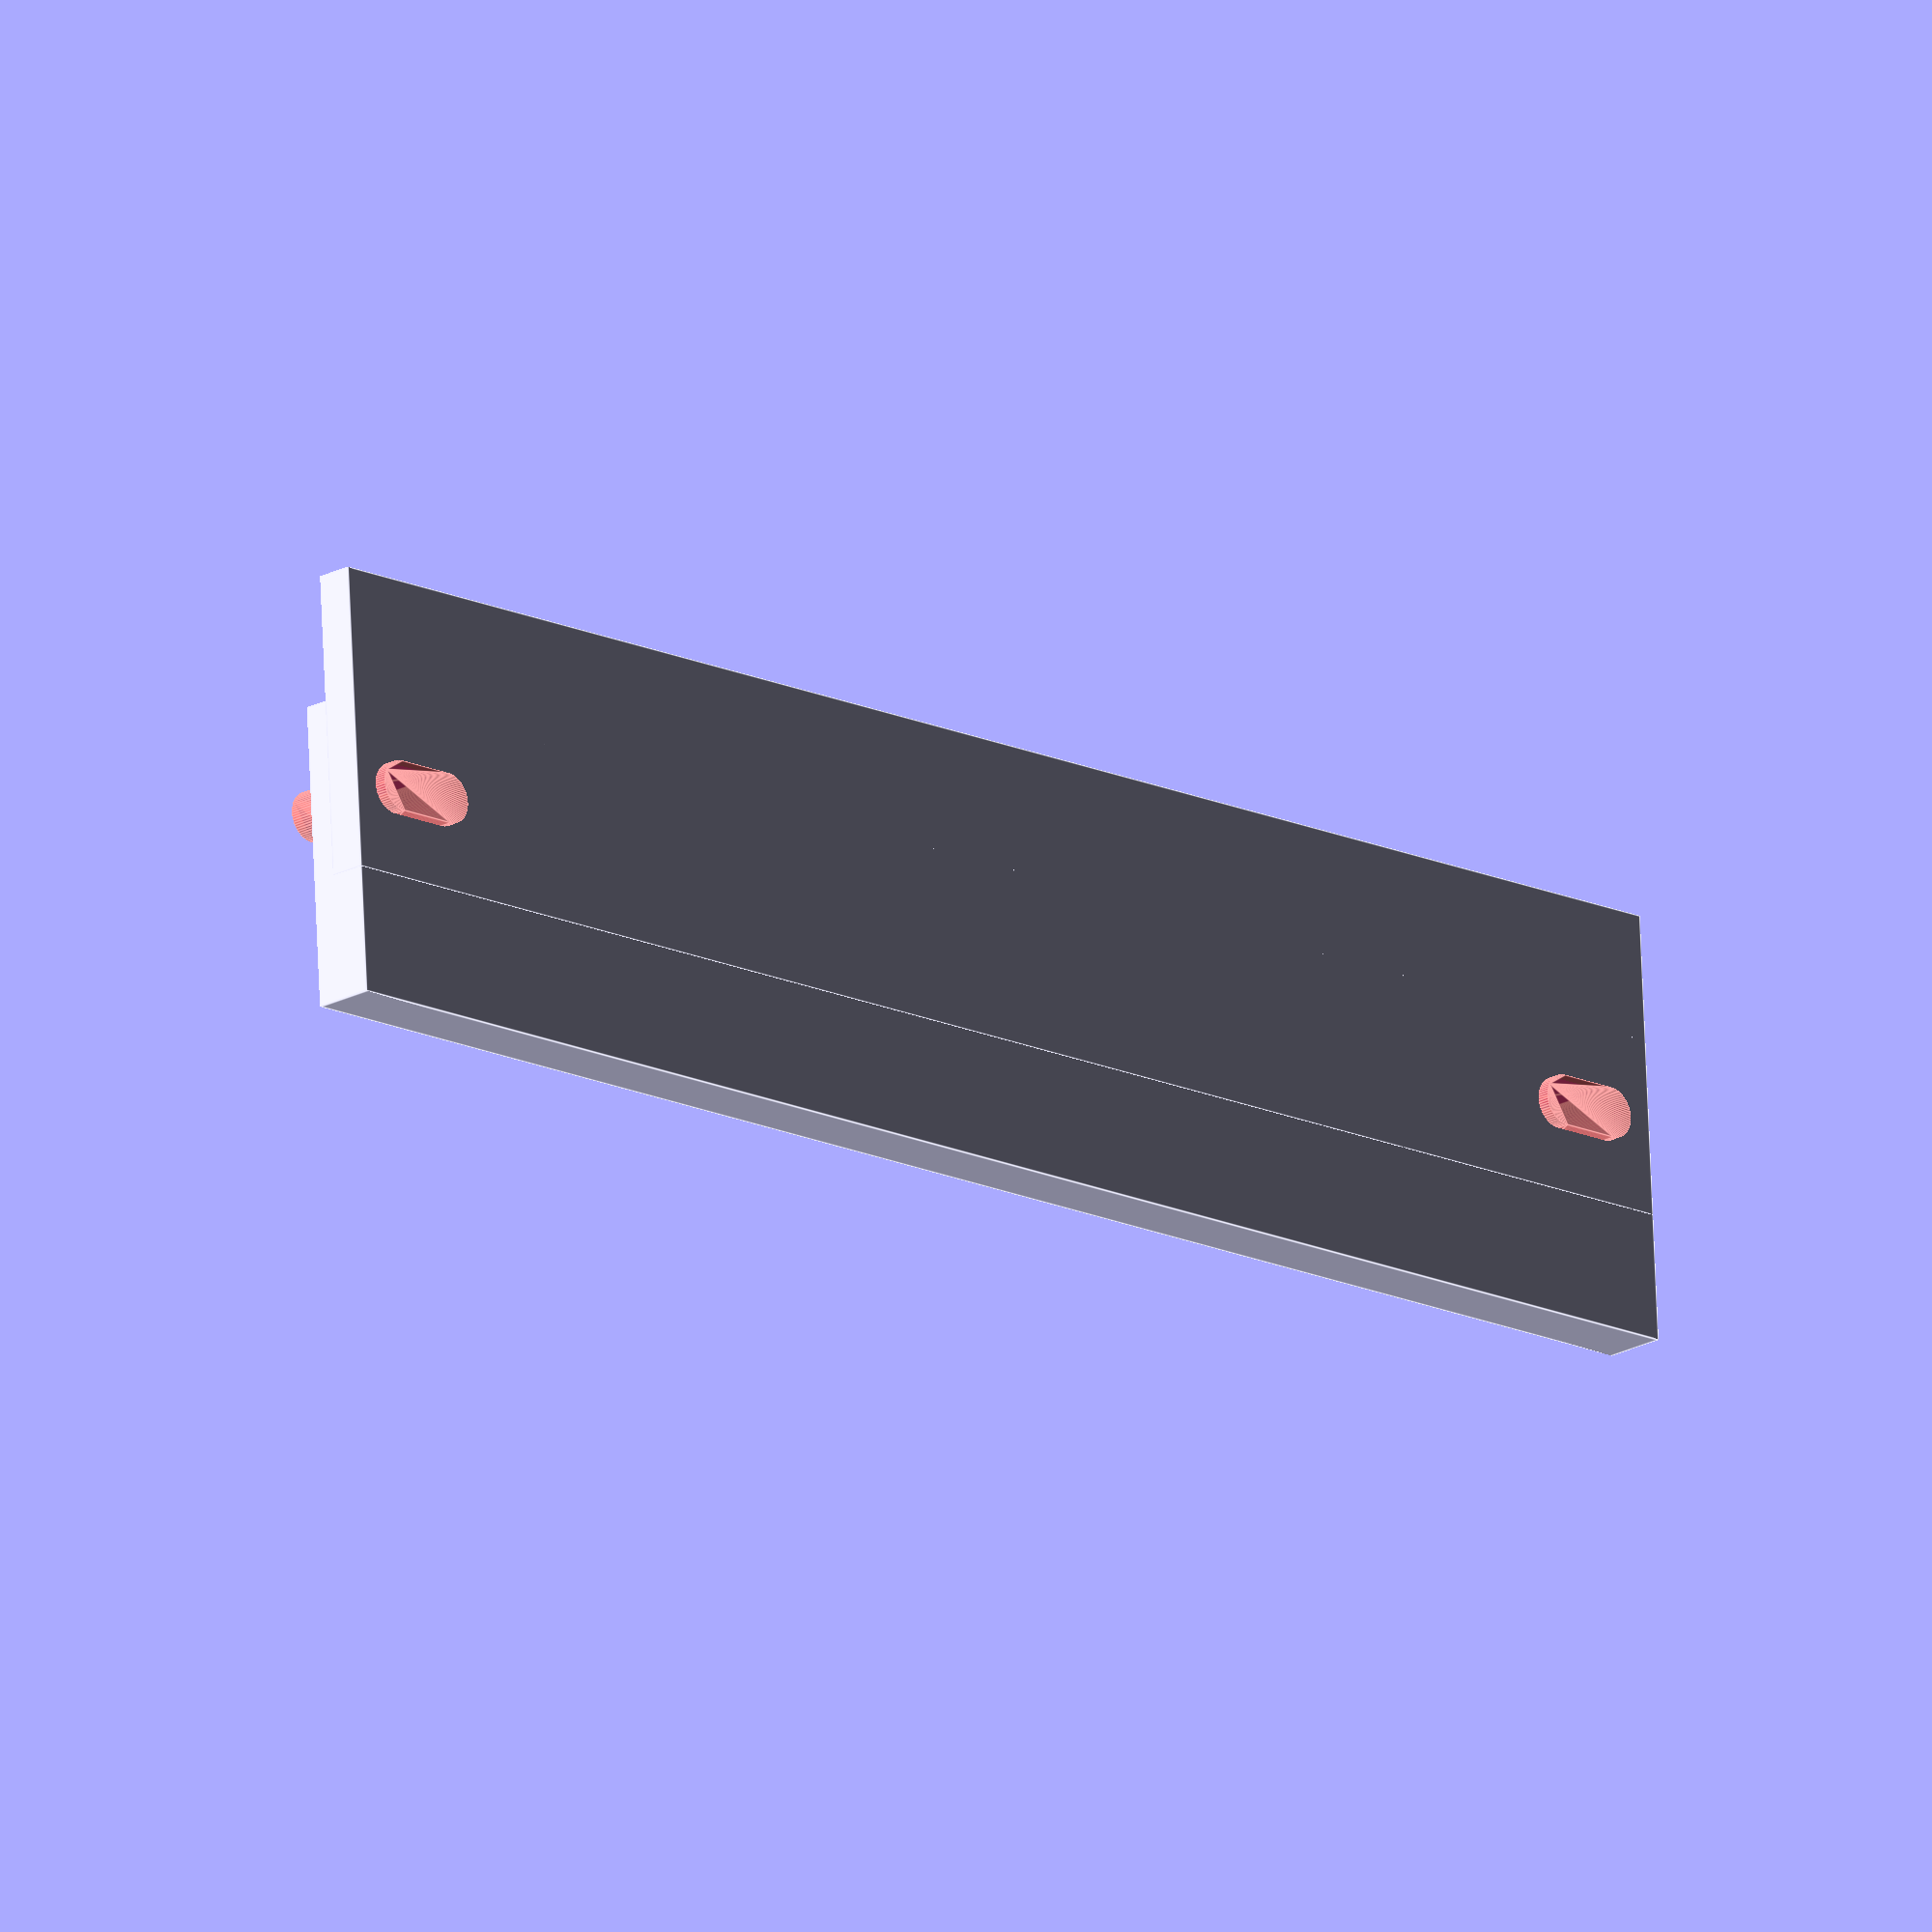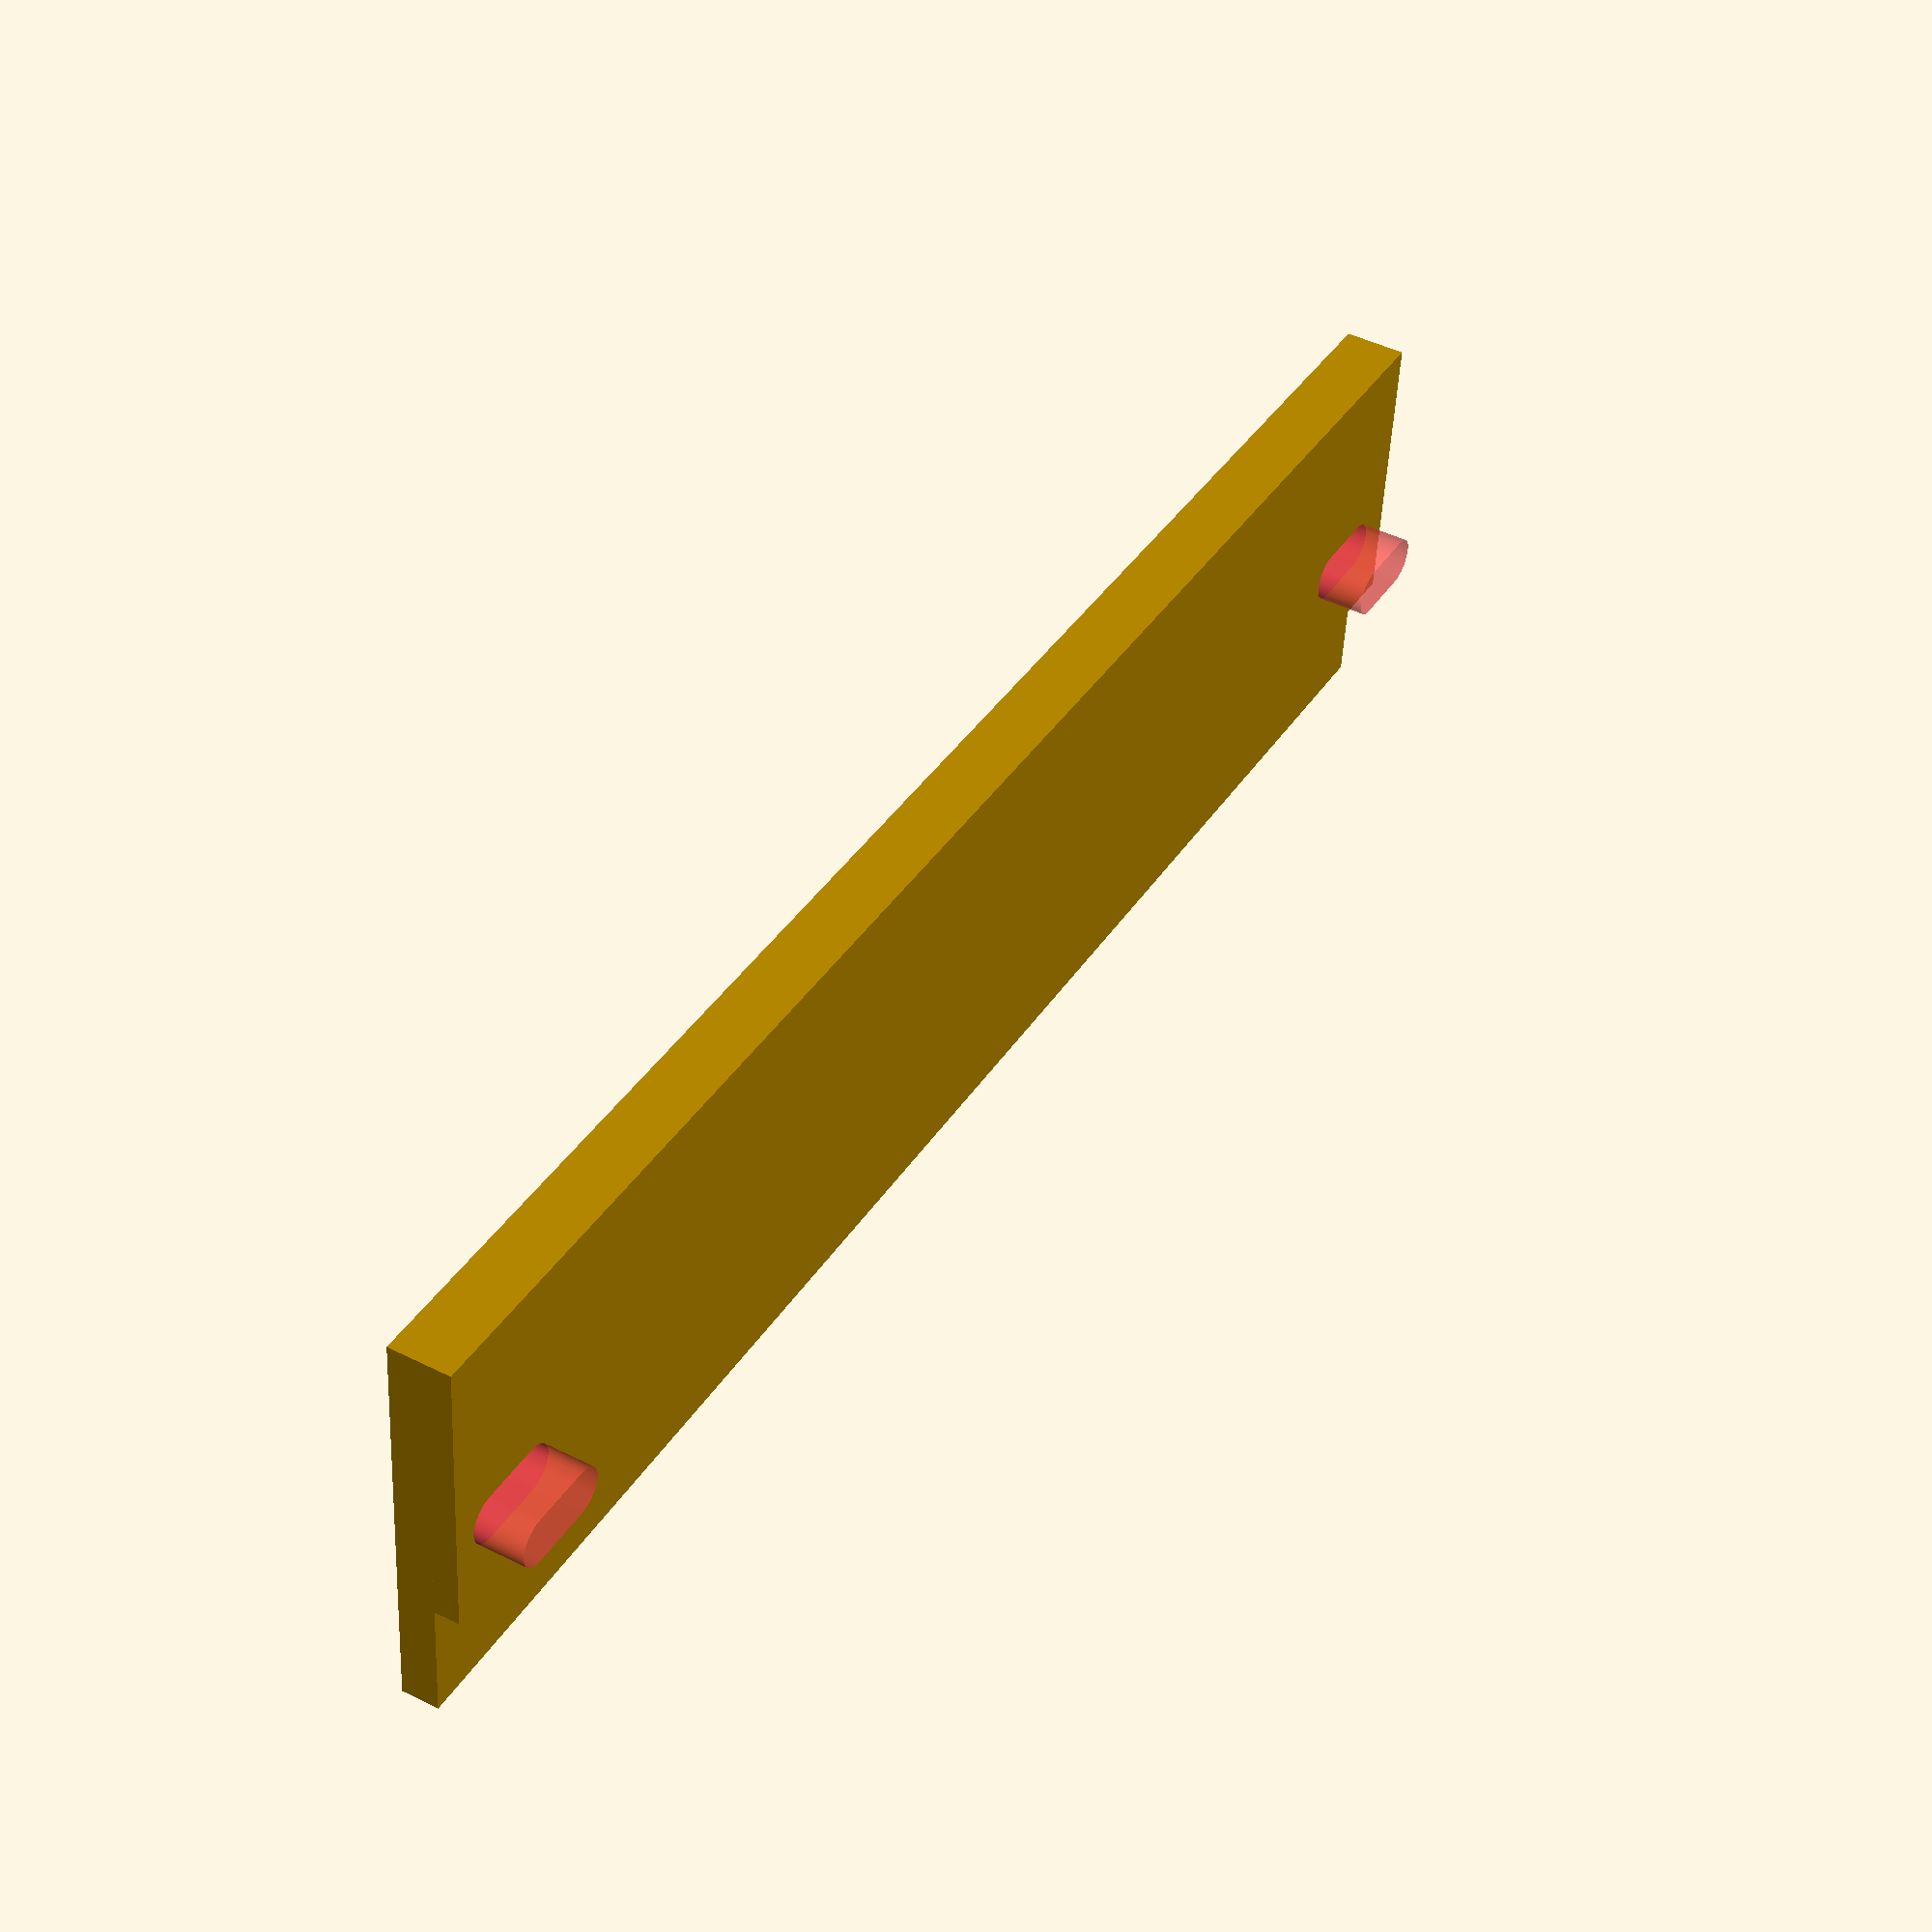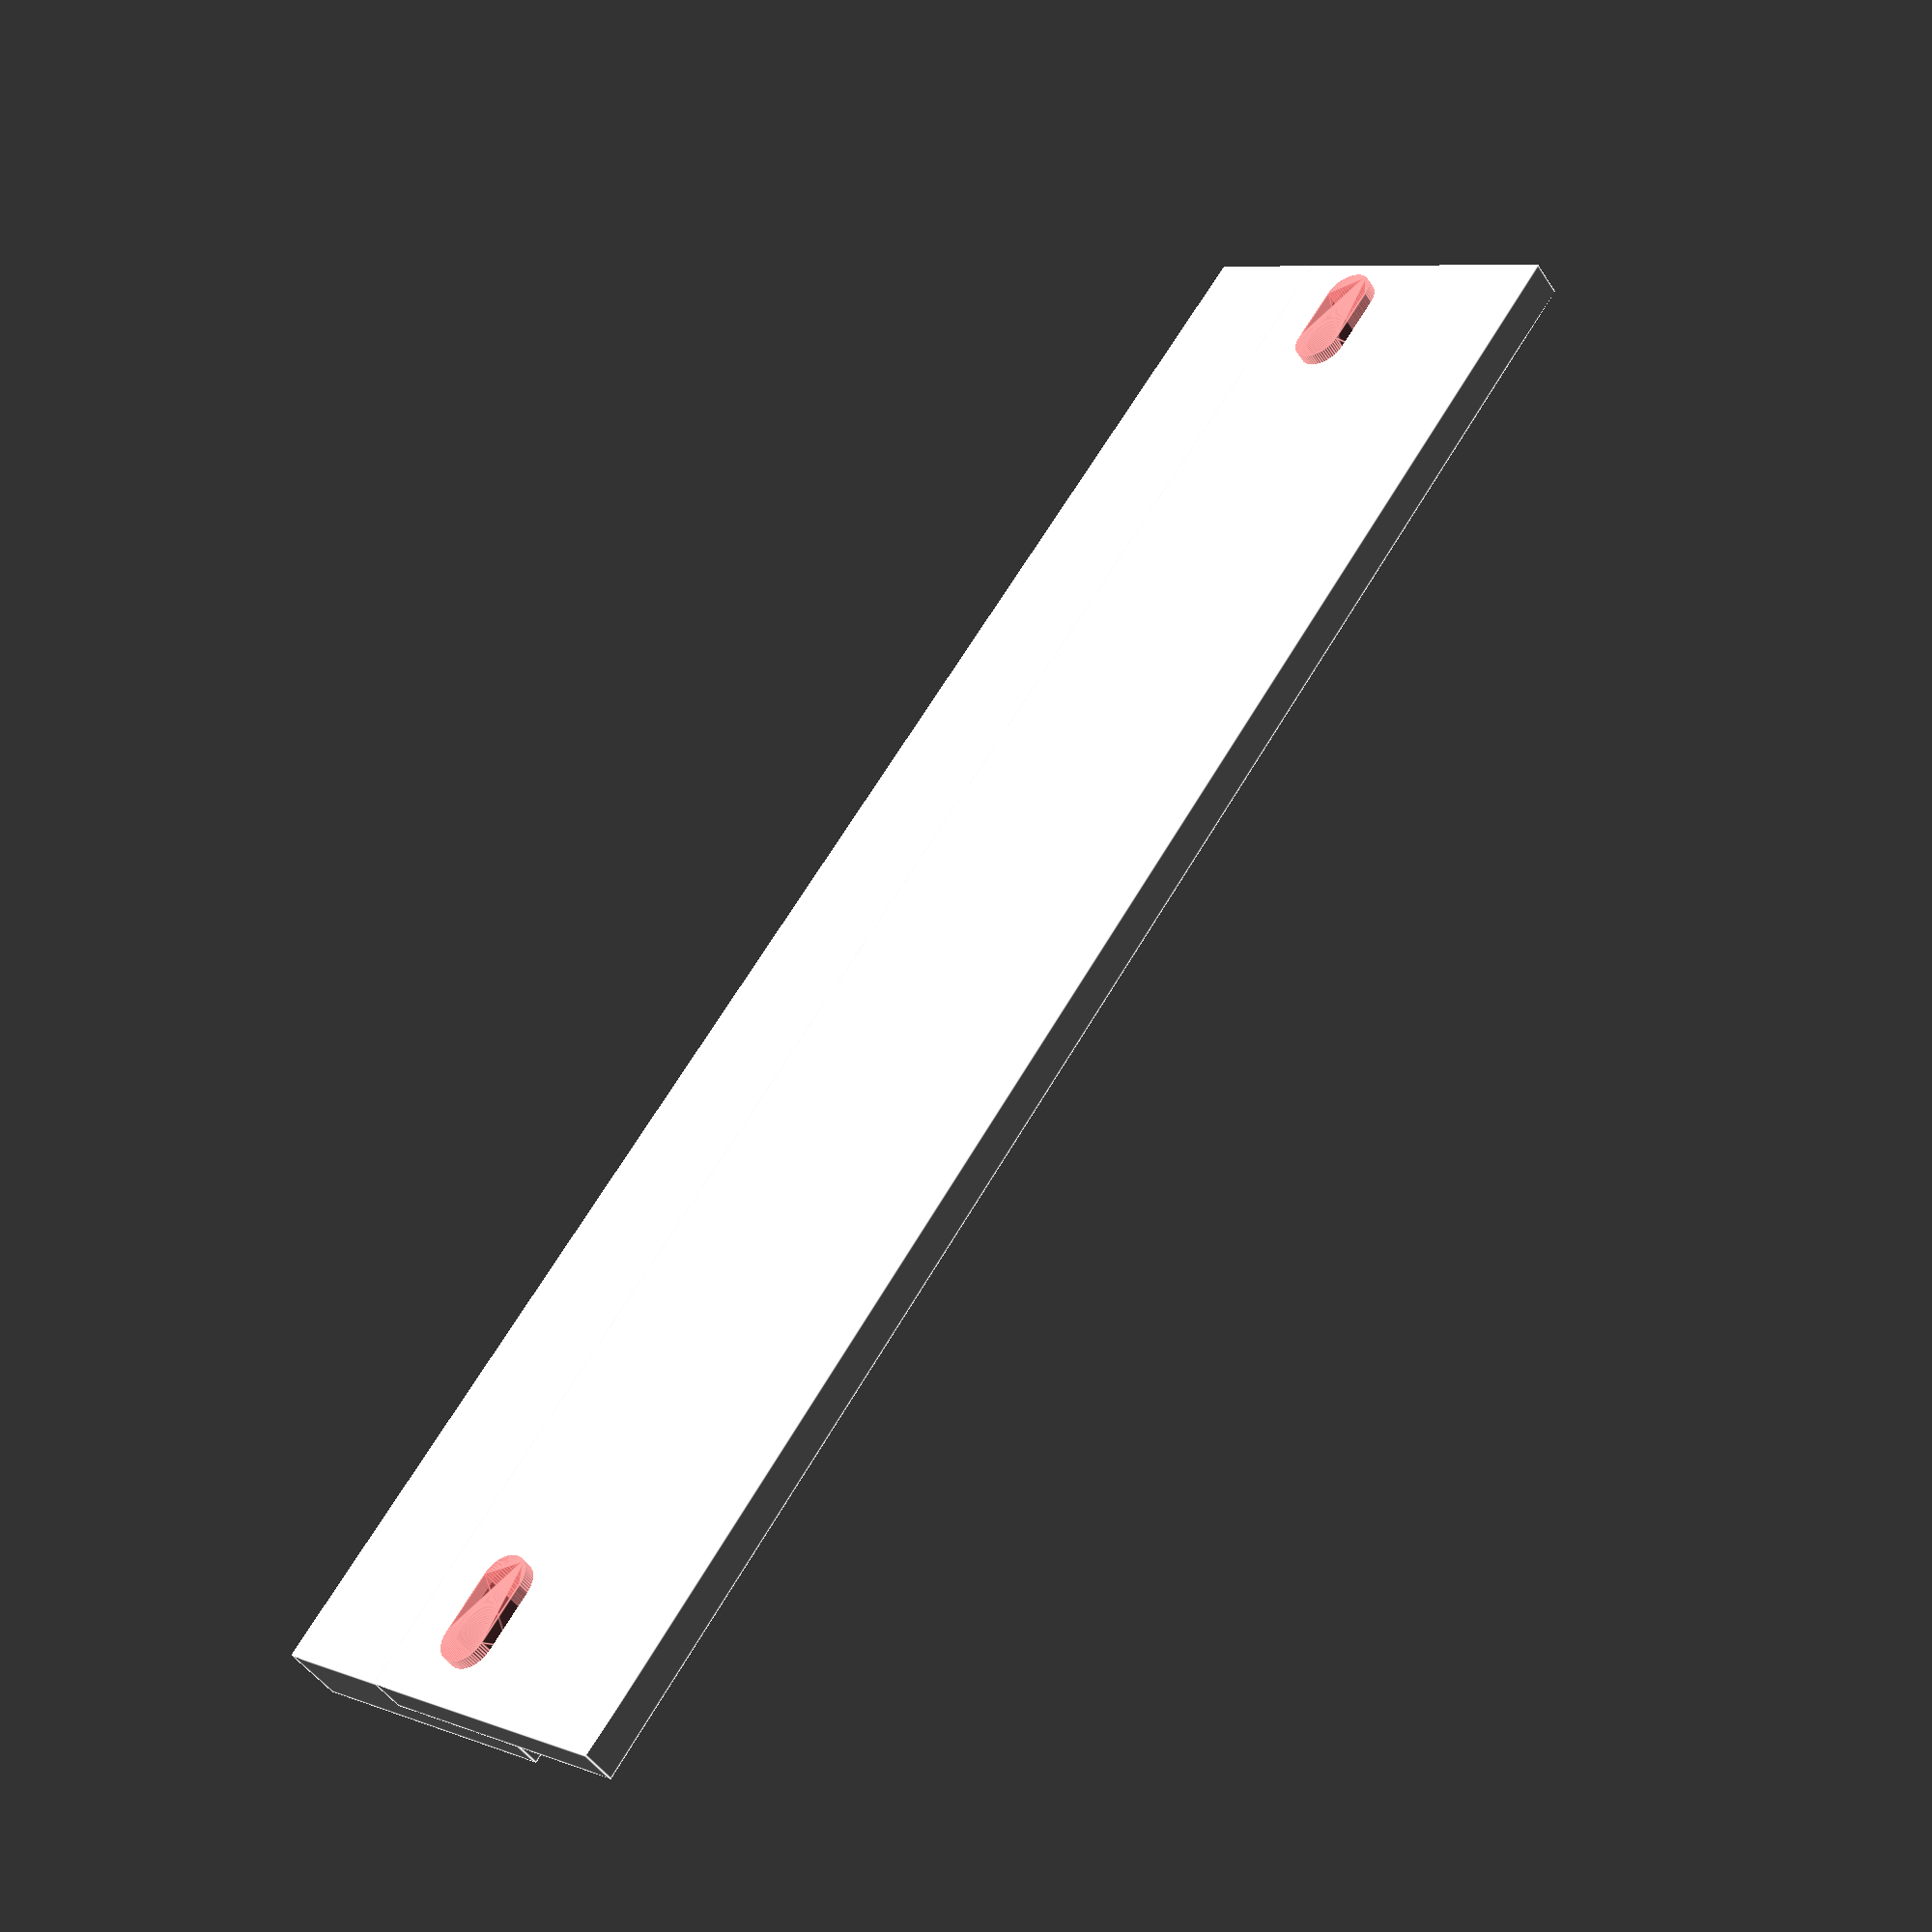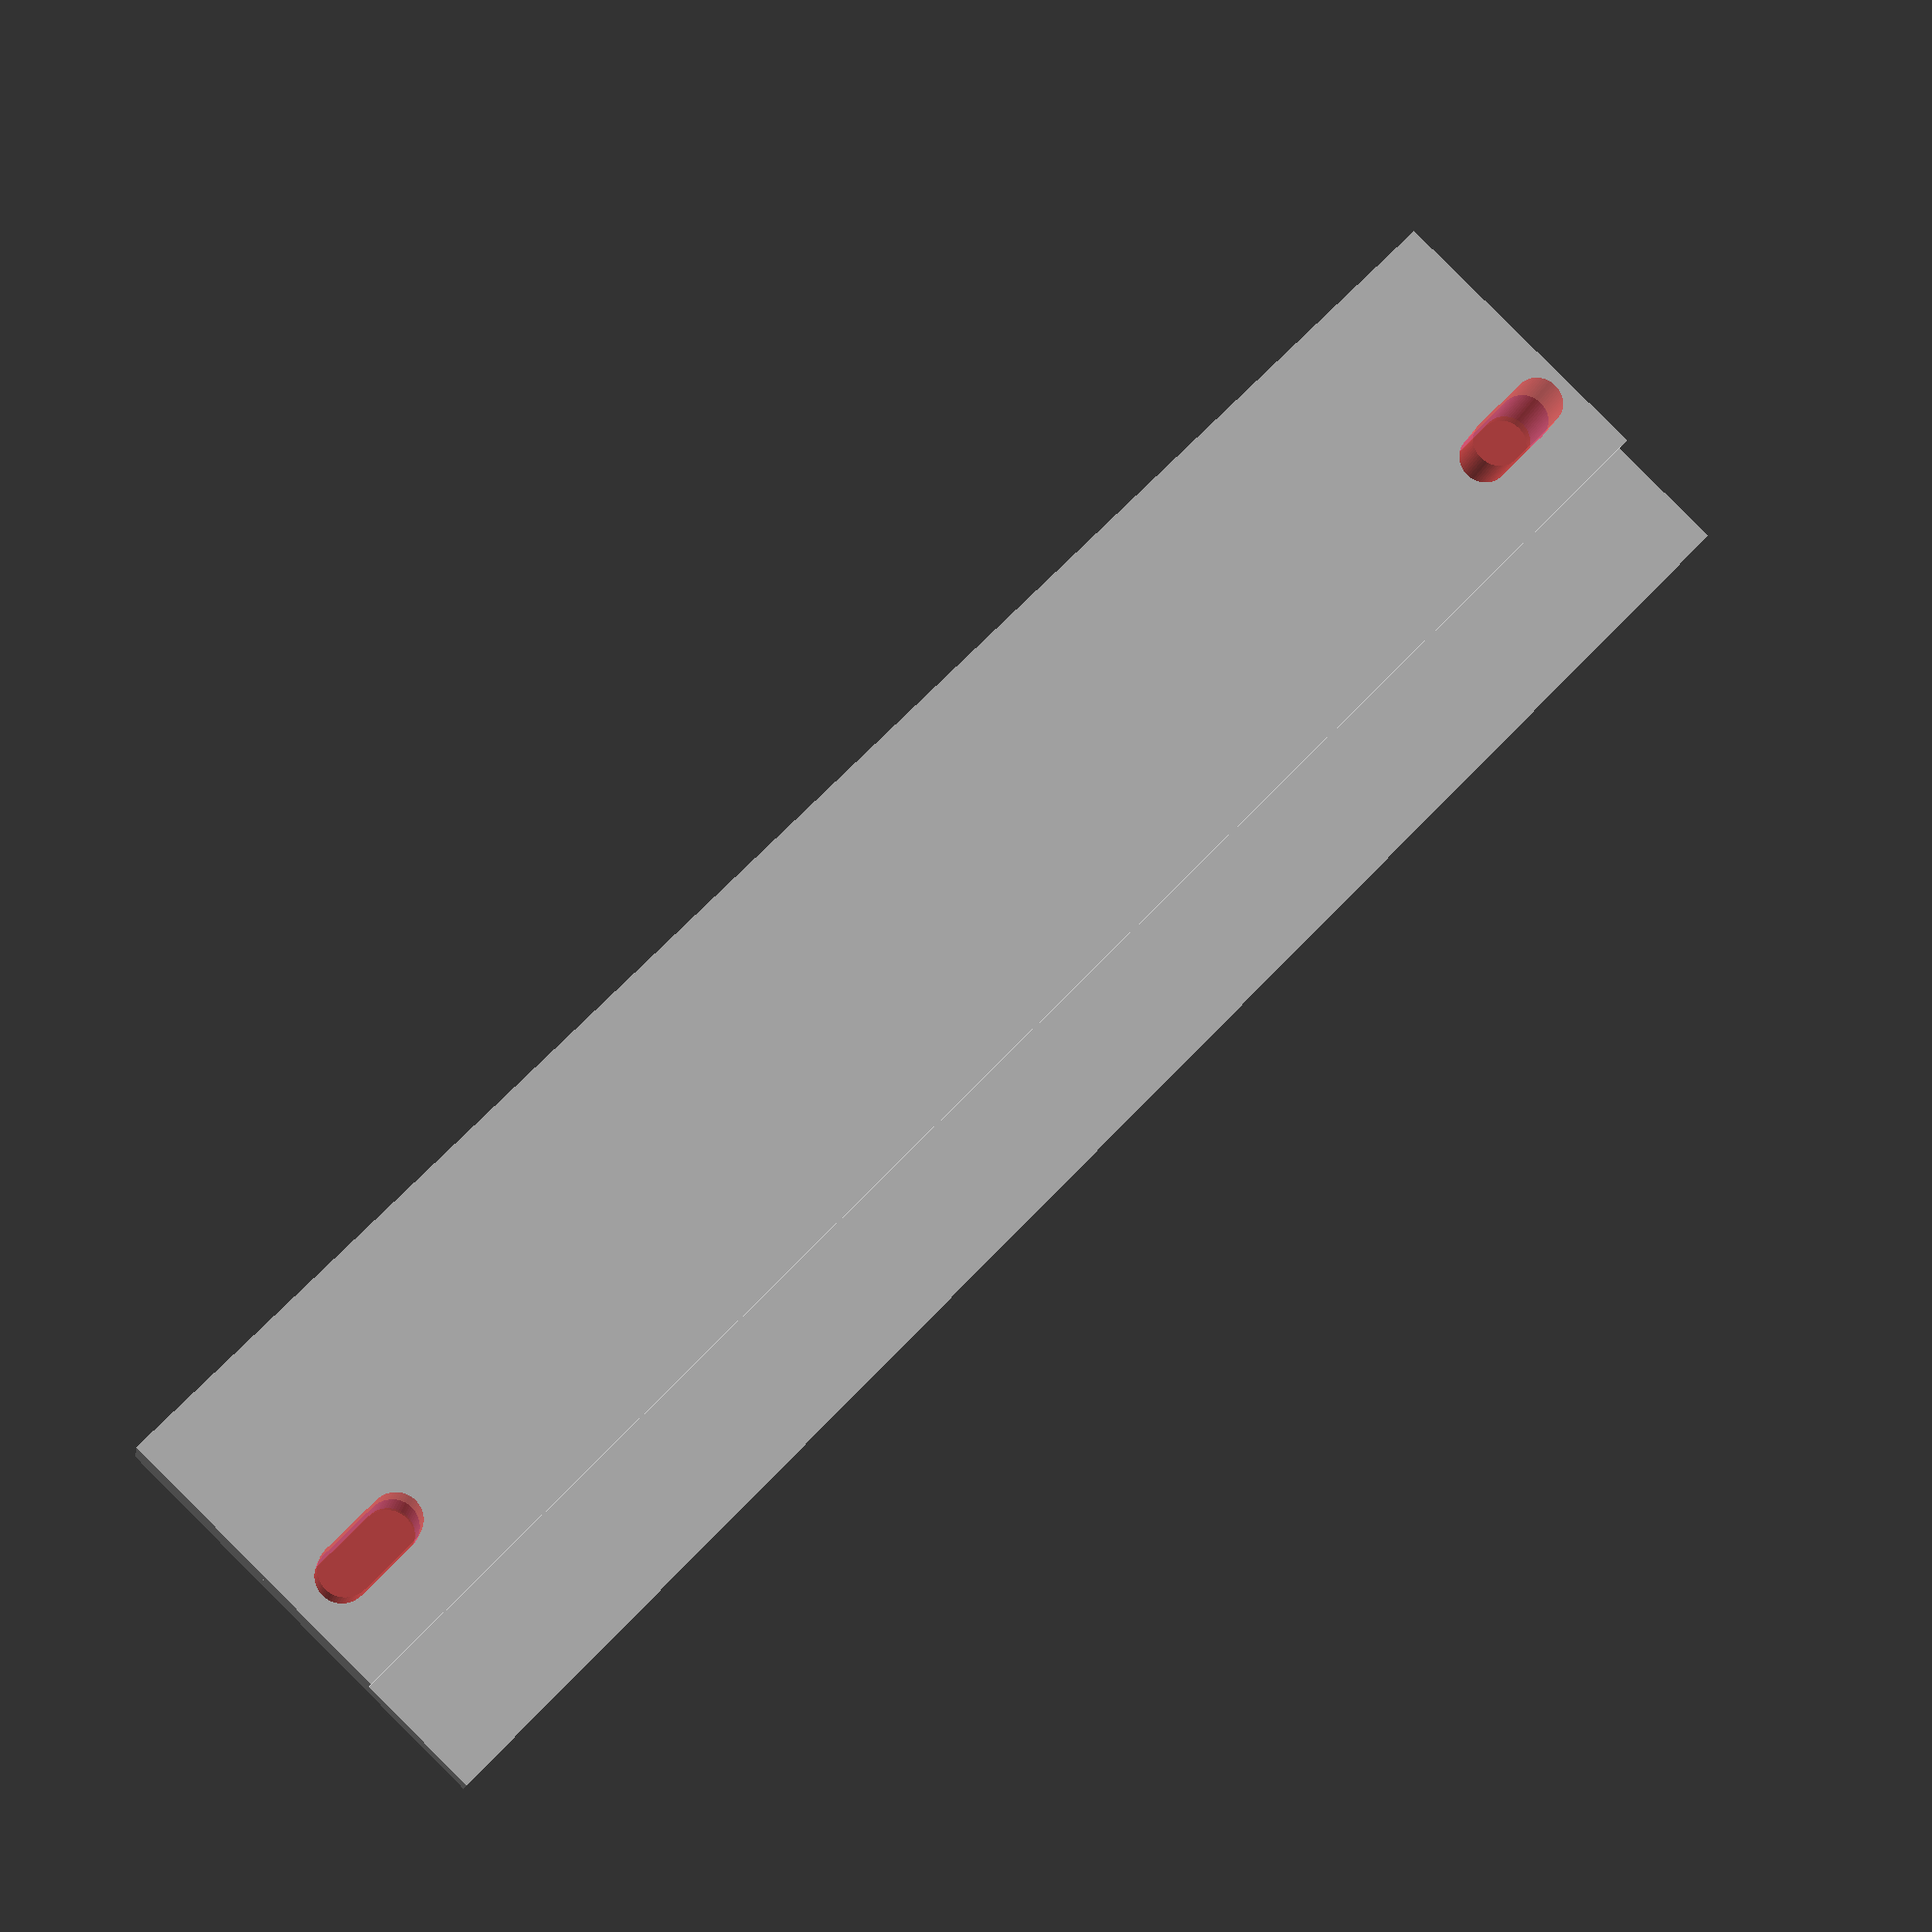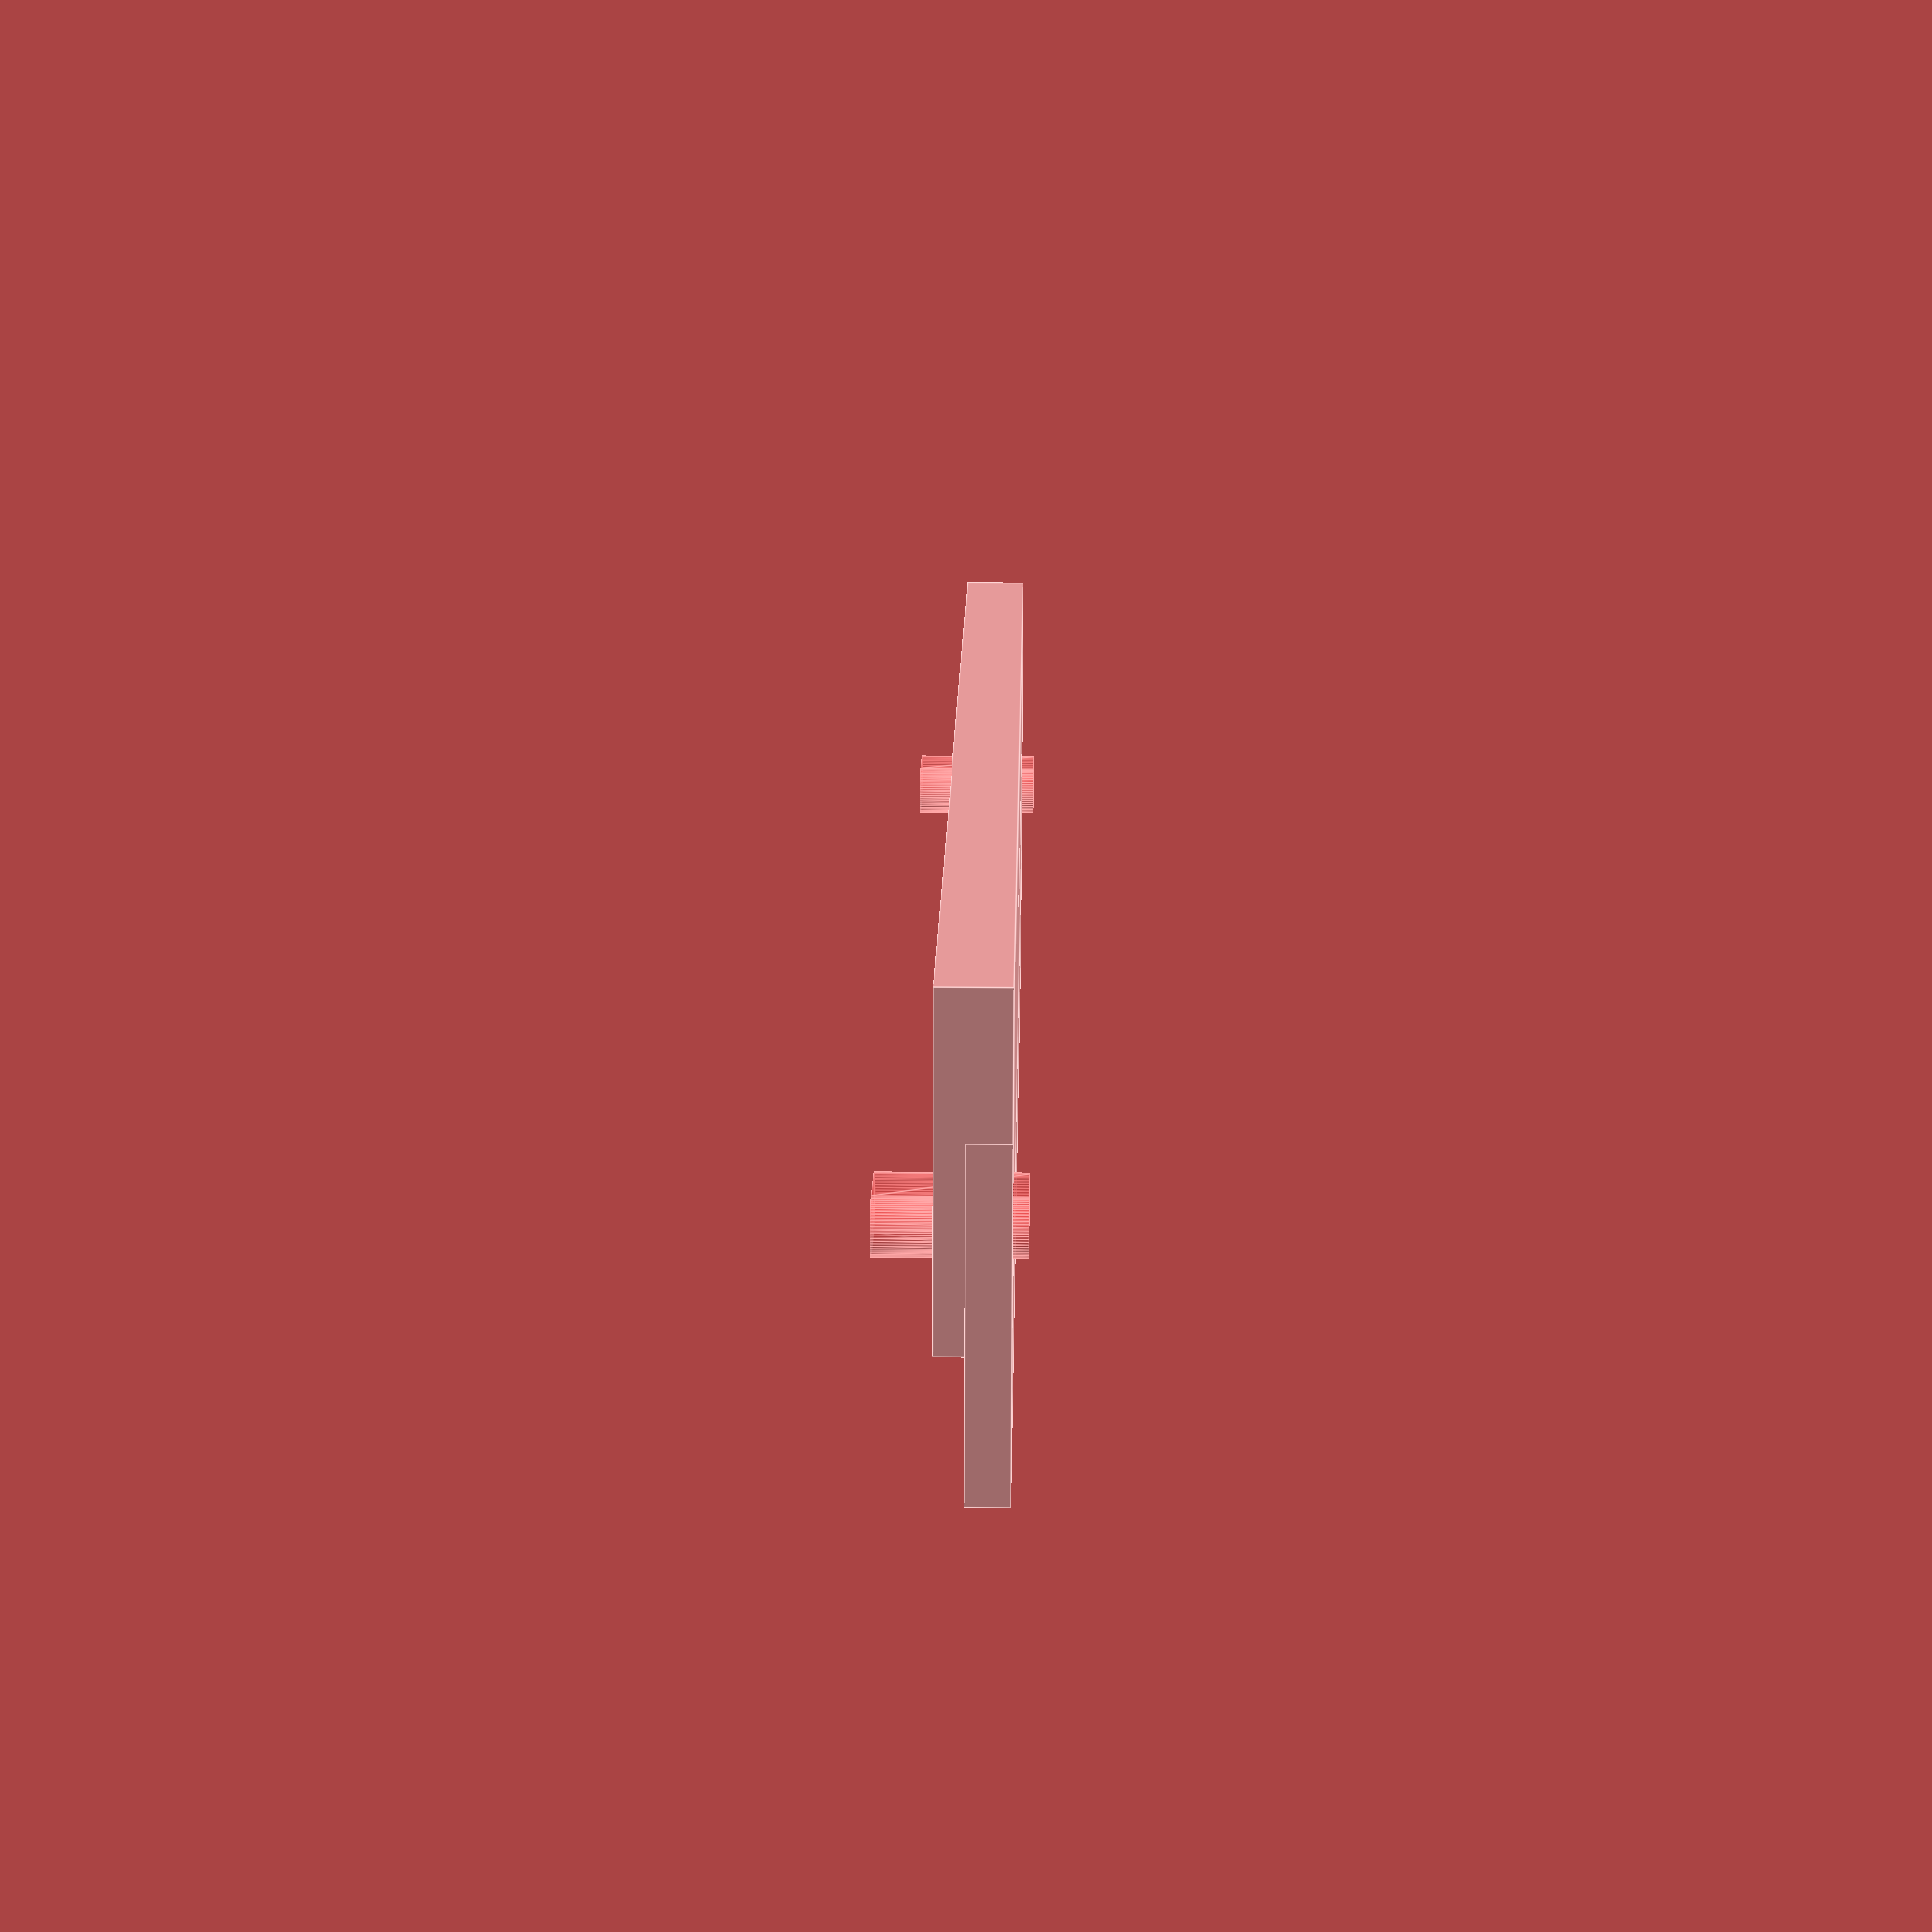
<openscad>
// iMac G3 PCIe Spacer for underneath the PCIe riser cable female end
// Ryan Crosby 2020
//
// All units are in mm

//
// Constants
//

// Pretty round things with bigger numbers
// 16 = Good for draft
// 64 = Good for export
$fn=64;

// Floating point errors can cause difference operations to leave really thin faces where there should be none.
// Add this to subtracted object dimensions where appropriate to prevent this.
SEM = 0.0000001;

//
// Imports
//

//
// Variables
//

screw_spacing = 125;
screw_offset = [5, 0, 0];

spacing_height = 5;
spacing_width = 14;
spacing_length = 140;

spacing_offset = [0, -10, 0];
spacing_dimensions = [spacing_length, spacing_width + 10, spacing_height];

side_box_dimensions = [spacing_length, spacing_width + 10, spacing_height - 2];

screw_a_pos = [0, spacing_width / 2, 0] + screw_offset;
screw_b_pos = [screw_spacing, spacing_width / 2, 0] + screw_offset;

//
// Modules
//

module screw_hole(h = 10) {
    cylinder(d = 3 + 1, h = h);
}

module screw_hole_wide(h = 10) {
    hull() {
        screw_hole(h);

        translate([5, 0, 0])
        screw_hole(h);
    }
}

module mainbox() {
    cube(spacing_dimensions);
}

module side_box() {
    cube(side_box_dimensions);
}

module spacer() {
    difference() {
        union() {
            translate(spacing_offset)
            mainbox();

            side_box();
        }

        #translate([0, 0, -1])
        union() {
            translate(screw_a_pos)
            screw_hole_wide();

            translate(screw_b_pos - [-1, 0, 0])
            screw_hole_wide();
        }
    }
}

spacer();

</openscad>
<views>
elev=20.3 azim=3.4 roll=134.8 proj=o view=edges
elev=134.1 azim=5.4 roll=240.1 proj=p view=wireframe
elev=226.8 azim=53.7 roll=328.6 proj=p view=edges
elev=193.8 azim=314.0 roll=190.2 proj=p view=solid
elev=334.3 azim=169.0 roll=90.9 proj=p view=edges
</views>
